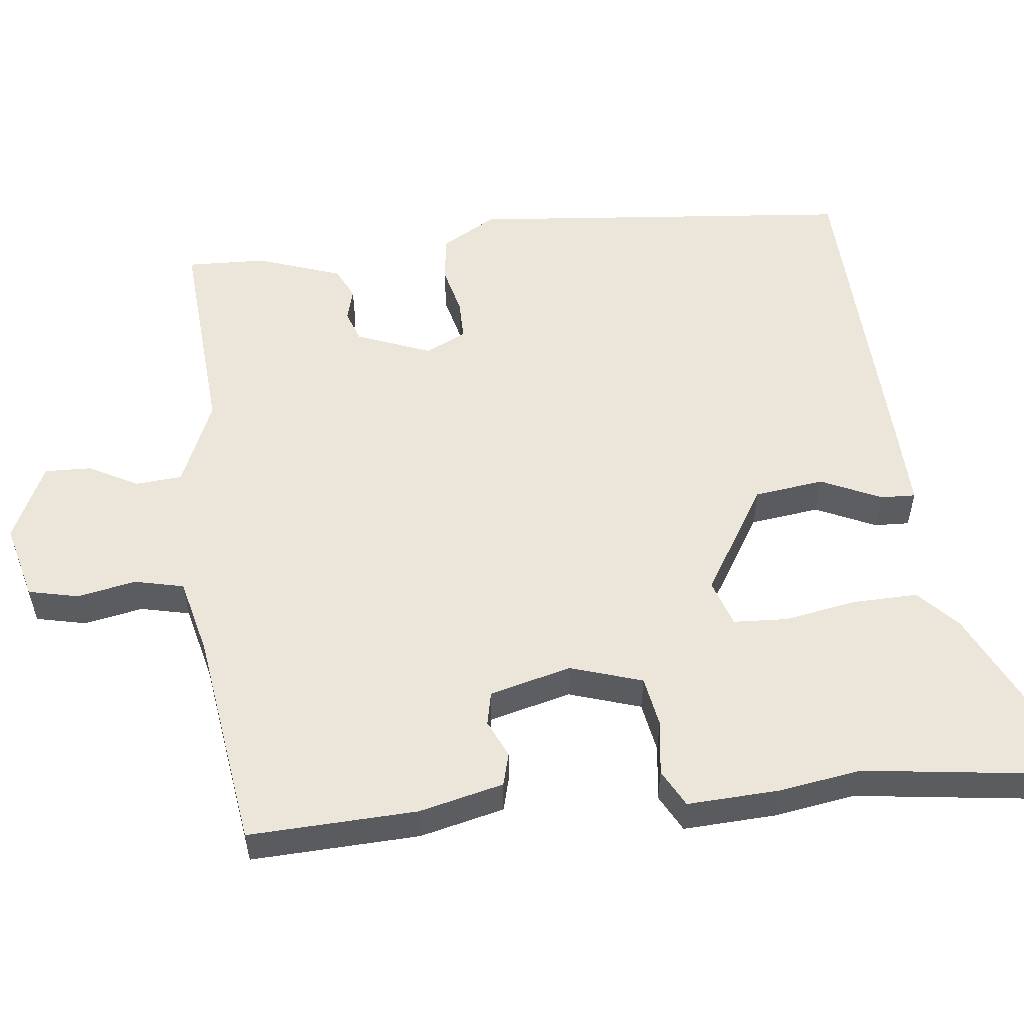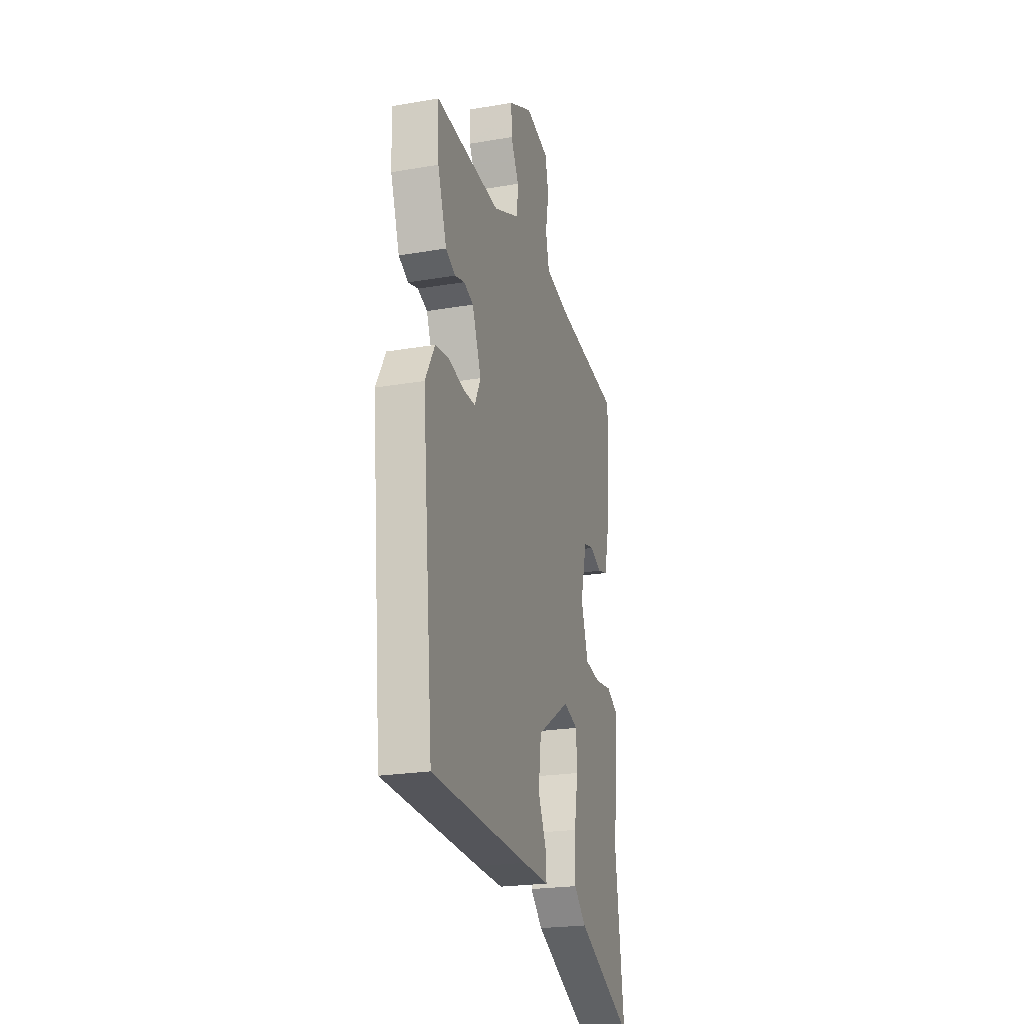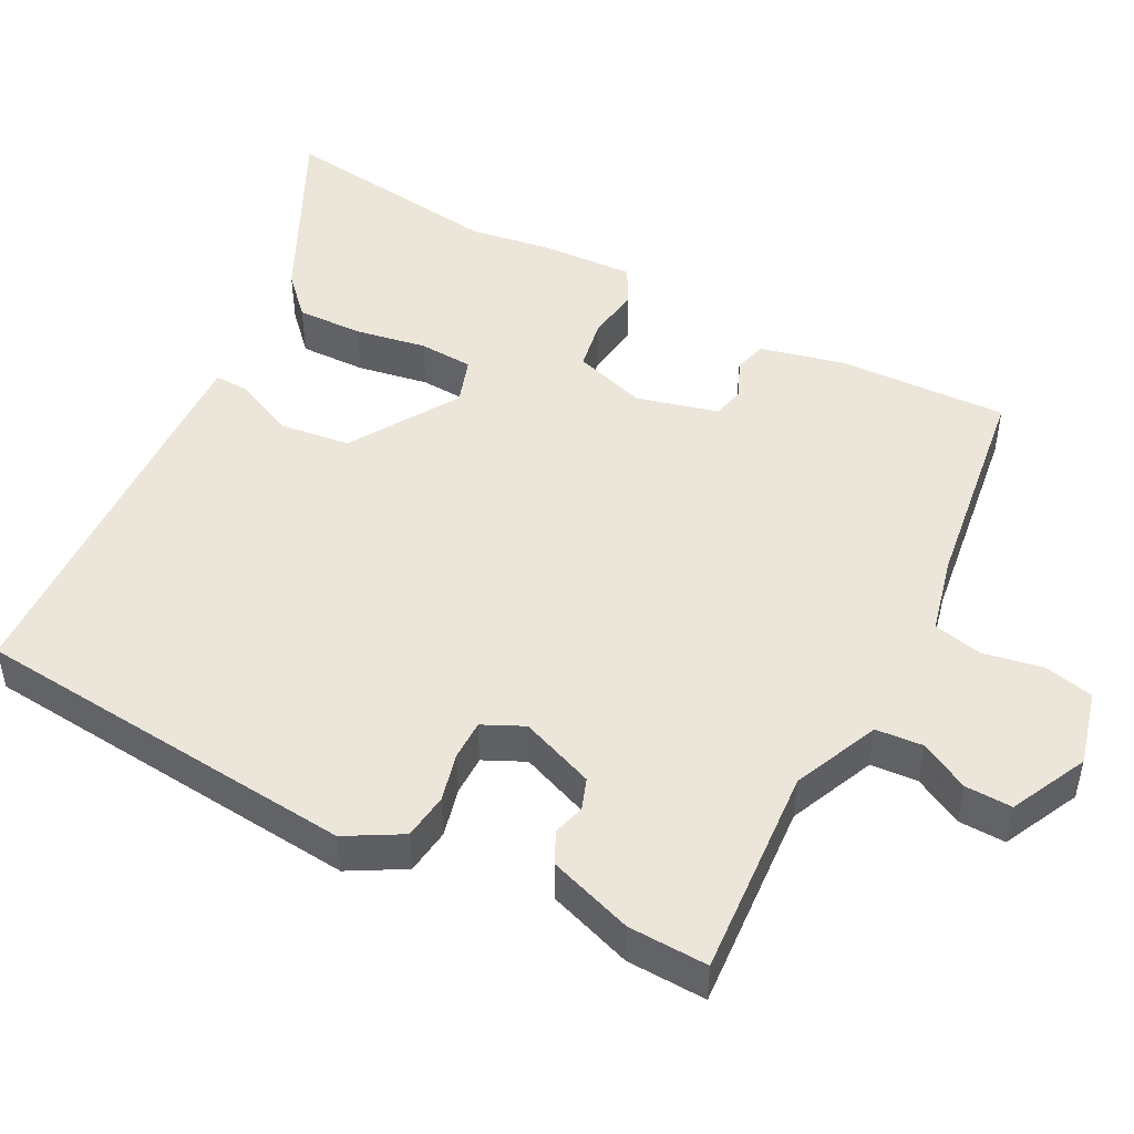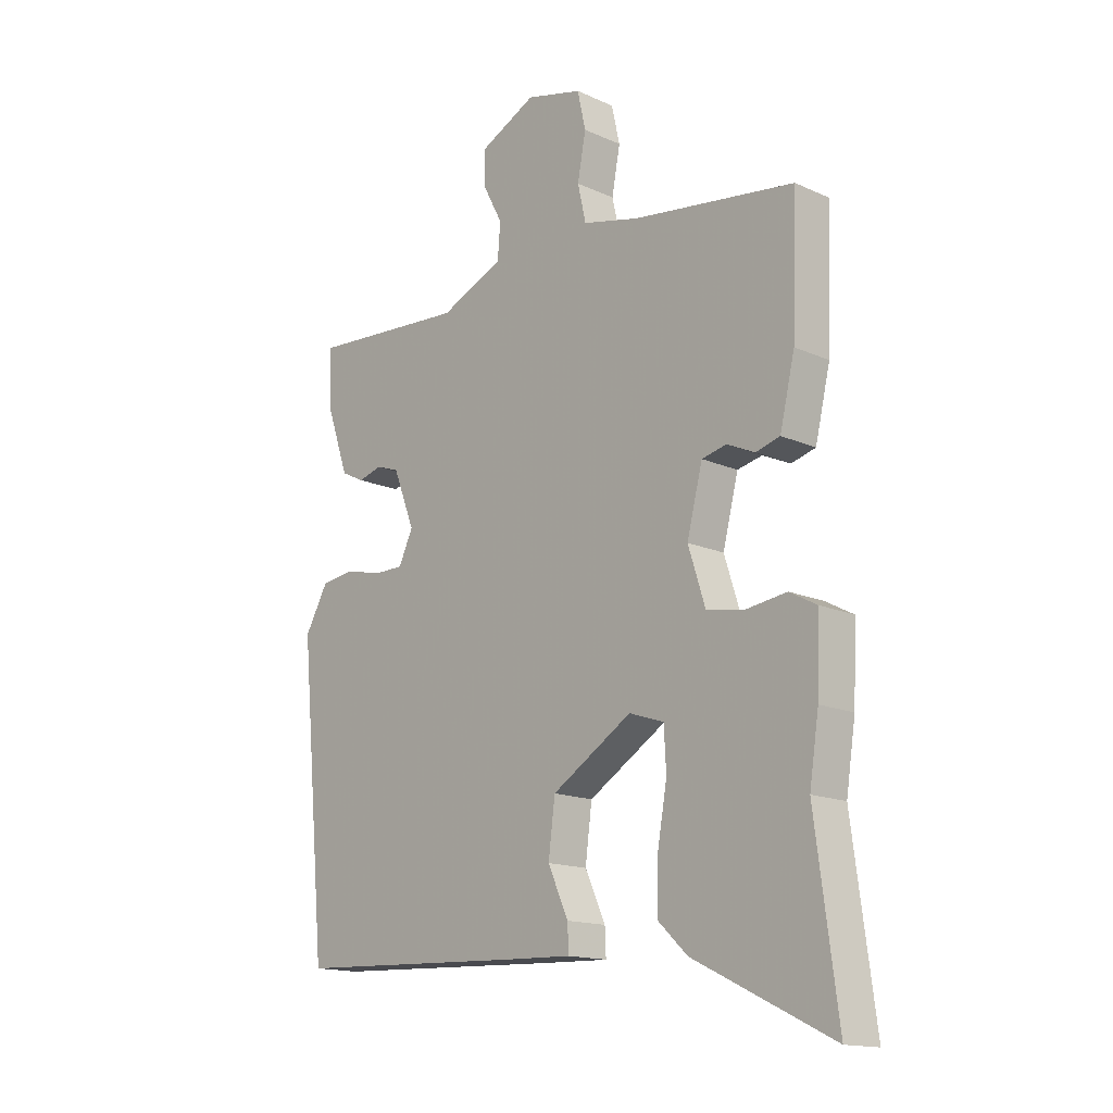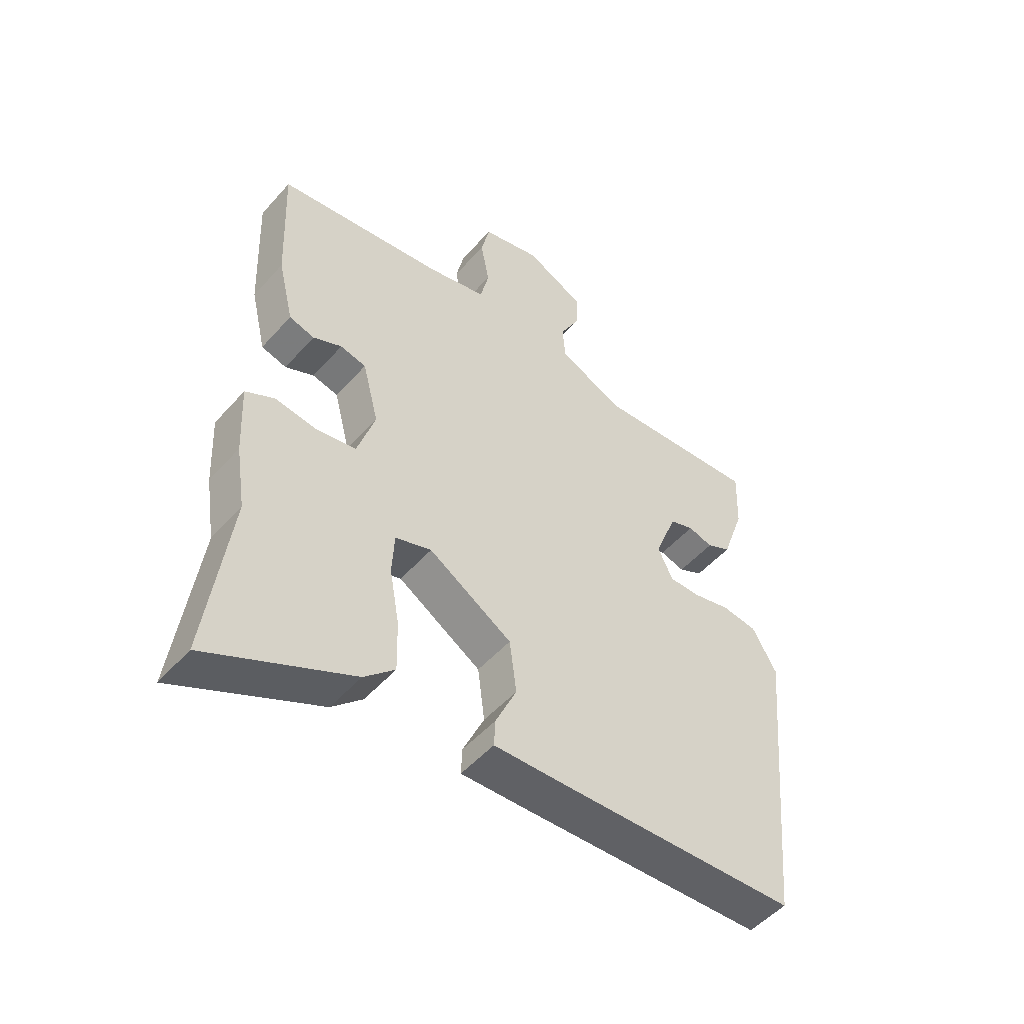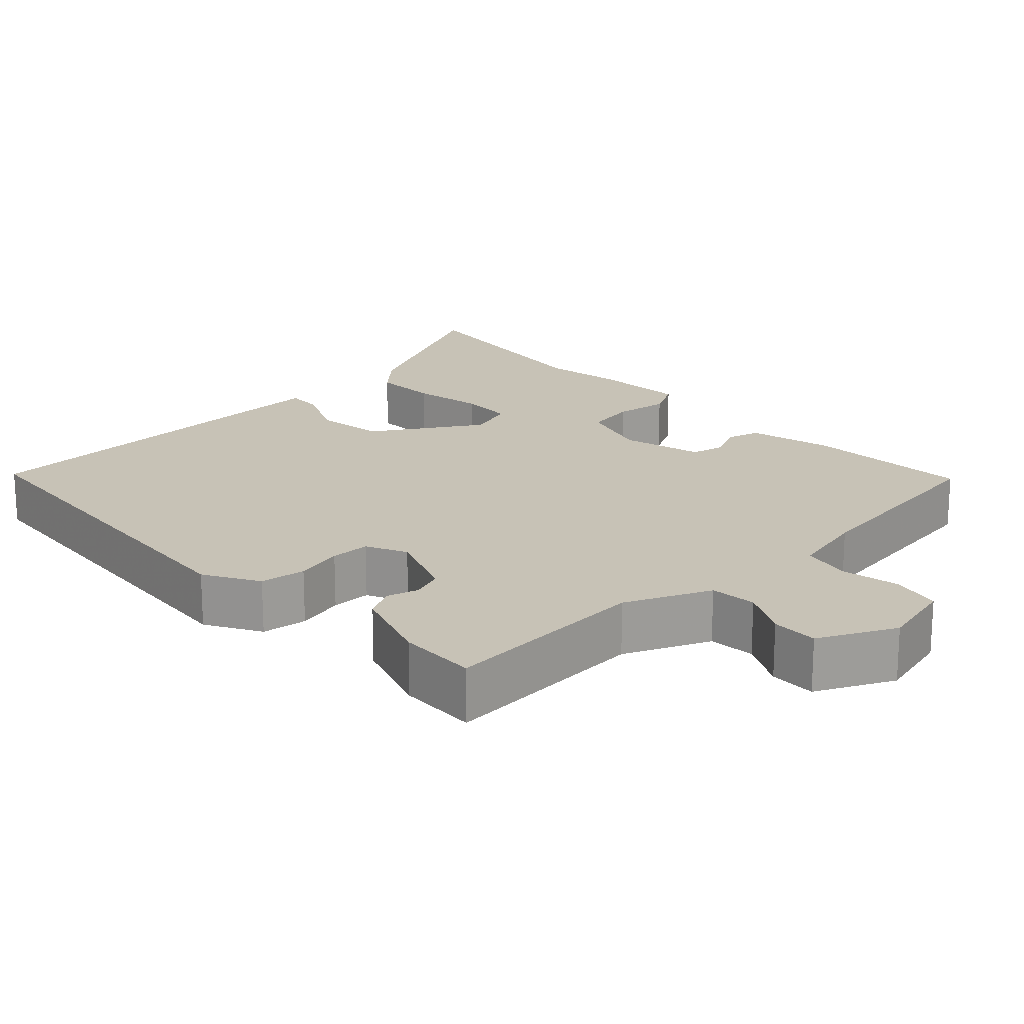
<metadata>
{"format":"obj","ext":"obj","renderer":"f3d","projection":"perspective","resolution":1024,"background":"white","views":[{"elev":55.1,"azim":83.5,"up":"+Y"},{"elev":-22.6,"azim":-73.6,"up":"+Z"},{"elev":47.9,"azim":-62.4,"up":"+Y"},{"elev":-15.3,"azim":46.6,"up":"+Z"},{"elev":-50.8,"azim":140.1,"up":"+Z"},{"elev":19.3,"azim":-43.5,"up":"+Y"}]}
</metadata>
<code>
v -0.498 0.07 0.489
v -0.214 0.07 0.469
v -0.099 0.07 0.519
v -0.094 0.07 0.582
v -0.129 0.07 0.648
v -0.131 0.07 0.711
v -0.028 0.07 0.761
v 0.074 0.07 0.735
v 0.089 0.07 0.668
v 0.074 0.07 0.588
v 0.089 0.07 0.522
v 0.192 0.07 0.497
v 0.484 0.07 0.456
v 0.475 0.07 0.229
v 0.448 0.07 0.115
v 0.404 0.07 0.103
v 0.354 0.07 0.126
v 0.309 0.07 0.116
v 0.281 0.07 0.006
v 0.312 0.07 -0.091
v 0.38 0.07 -0.103
v 0.454 0.07 -0.093
v 0.504 0.07 -0.12
v 0.498 0.07 -0.245
v 0.481 0.07 -0.355
v 0.521 0.07 -0.658
v 0.271 0.07 -0.536
v 0.218 0.07 -0.486
v 0.22 0.07 -0.397
v 0.237 0.07 -0.301
v 0.233 0.07 -0.228
v 0.17 0.07 -0.207
v 0.025 0.07 -0.297
v 0.013 0.07 -0.391
v 0.05 0.07 -0.472
v 0.052 0.07 -0.519
v -0.064 0.07 -0.515
v -0.489 0.07 -0.497
v -0.538 0.07 0.024
v -0.496 0.07 0.098
v -0.434 0.07 0.106
v -0.369 0.07 0.09
v -0.315 0.07 0.09
v -0.289 0.07 0.145
v -0.328 0.07 0.245
v -0.37 0.07 0.26
v -0.413 0.07 0.248
v -0.455 0.07 0.269
v -0.494 0.07 0.382
v -0.498 0 0.489
v -0.214 0 0.469
v -0.099 0 0.519
v -0.094 0 0.582
v -0.129 0 0.648
v -0.131 0 0.711
v -0.028 0 0.761
v 0.074 0 0.735
v 0.089 0 0.668
v 0.074 0 0.588
v 0.089 0 0.522
v 0.192 0 0.497
v 0.484 0 0.456
v 0.475 0 0.229
v 0.448 0 0.115
v 0.404 0 0.103
v 0.354 0 0.126
v 0.309 0 0.116
v 0.281 0 0.006
v 0.312 0 -0.091
v 0.38 0 -0.103
v 0.454 0 -0.093
v 0.504 0 -0.12
v 0.498 0 -0.245
v 0.481 0 -0.355
v 0.521 0 -0.658
v 0.271 0 -0.536
v 0.218 0 -0.486
v 0.22 0 -0.397
v 0.237 0 -0.301
v 0.233 0 -0.228
v 0.17 0 -0.207
v 0.025 0 -0.297
v 0.013 0 -0.391
v 0.05 0 -0.472
v 0.052 0 -0.519
v -0.064 0 -0.515
v -0.489 0 -0.497
v -0.538 0 0.024
v -0.496 0 0.098
v -0.434 0 0.106
v -0.369 0 0.09
v -0.315 0 0.09
v -0.289 0 0.145
v -0.328 0 0.245
v -0.37 0 0.26
v -0.413 0 0.248
v -0.455 0 0.269
v -0.494 0 0.382
f 49 1 2
f 48 49 2
f 47 48 2
f 46 47 2
f 45 46 2 3
f 44 45 3
f 43 44 3
f 40 41 42
f 39 40 42
f 38 39 42
f 37 38 42
f 36 37 42
f 35 36 42
f 34 35 42
f 33 34 42 43
f 32 33 43 3
f 28 29 30
f 27 28 30
f 26 27 30
f 25 26 30
f 25 30 31
f 24 25 31
f 23 24 31
f 22 23 31
f 21 22 31
f 20 21 31 32
f 15 16 17
f 14 15 17
f 13 14 17
f 12 13 17
f 11 12 17 18
f 8 9 10
f 7 8 10
f 6 7 10
f 5 6 10
f 4 5 10
f 4 10 11
f 3 4 11
f 32 3 11
f 20 32 11
f 19 20 11
f 11 18 19
f 51 50 98
f 51 98 97
f 51 97 96
f 51 96 95
f 52 51 95 94
f 52 94 93
f 52 93 92
f 91 90 89
f 91 89 88
f 91 88 87
f 91 87 86
f 91 86 85
f 91 85 84
f 91 84 83
f 92 91 83 82
f 52 92 82 81
f 79 78 77
f 79 77 76
f 79 76 75
f 79 75 74
f 80 79 74
f 80 74 73
f 80 73 72
f 80 72 71
f 80 71 70
f 81 80 70 69
f 66 65 64
f 66 64 63
f 66 63 62
f 66 62 61
f 67 66 61 60
f 59 58 57
f 59 57 56
f 59 56 55
f 59 55 54
f 59 54 53
f 60 59 53
f 60 53 52
f 60 52 81
f 60 81 69
f 60 69 68
f 68 67 60
f 1 50 51 2
f 2 51 52 3
f 3 52 53 4
f 4 53 54 5
f 5 54 55 6
f 6 55 56 7
f 7 56 57 8
f 8 57 58 9
f 9 58 59 10
f 10 59 60 11
f 11 60 61 12
f 12 61 62 13
f 13 62 63 14
f 14 63 64 15
f 15 64 65 16
f 16 65 66 17
f 17 66 67 18
f 18 67 68 19
f 19 68 69 20
f 20 69 70 21
f 21 70 71 22
f 22 71 72 23
f 23 72 73 24
f 24 73 74 25
f 25 74 75 26
f 26 75 76 27
f 27 76 77 28
f 28 77 78 29
f 29 78 79 30
f 30 79 80 31
f 31 80 81 32
f 32 81 82 33
f 33 82 83 34
f 34 83 84 35
f 35 84 85 36
f 36 85 86 37
f 37 86 87 38
f 38 87 88 39
f 39 88 89 40
f 40 89 90 41
f 41 90 91 42
f 42 91 92 43
f 43 92 93 44
f 44 93 94 45
f 45 94 95 46
f 46 95 96 47
f 47 96 97 48
f 48 97 98 49
f 49 98 50 1

</code>
